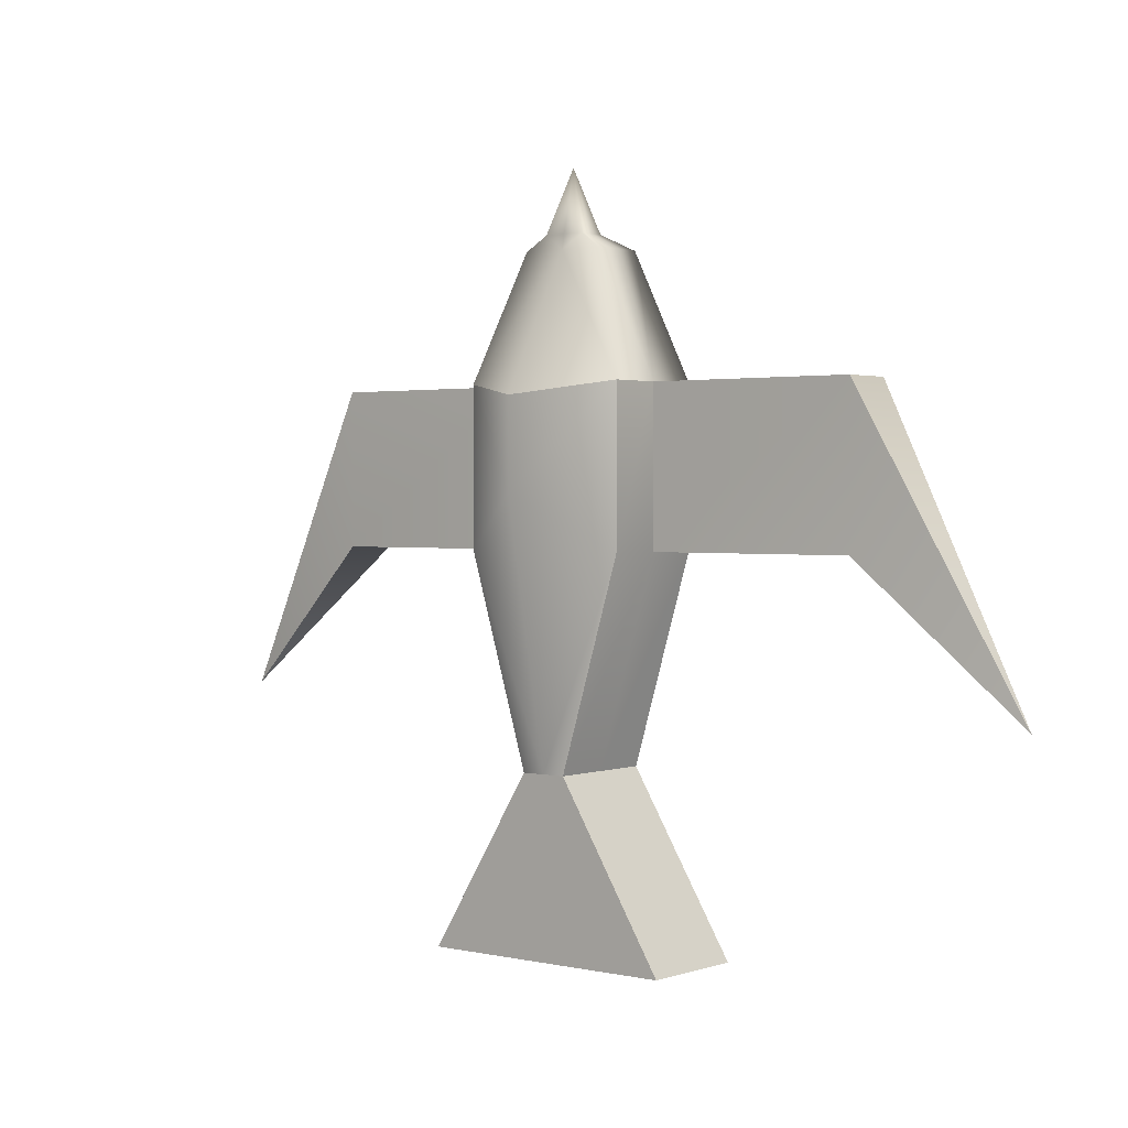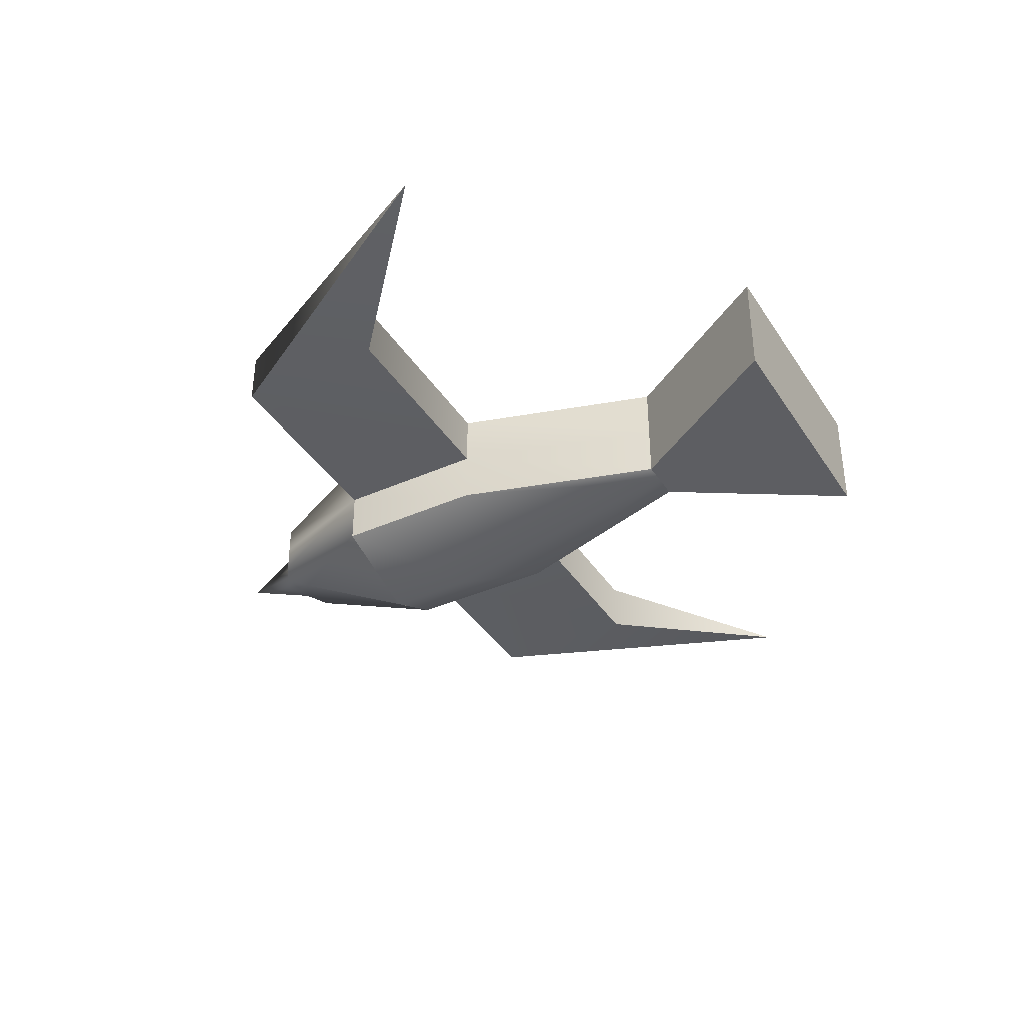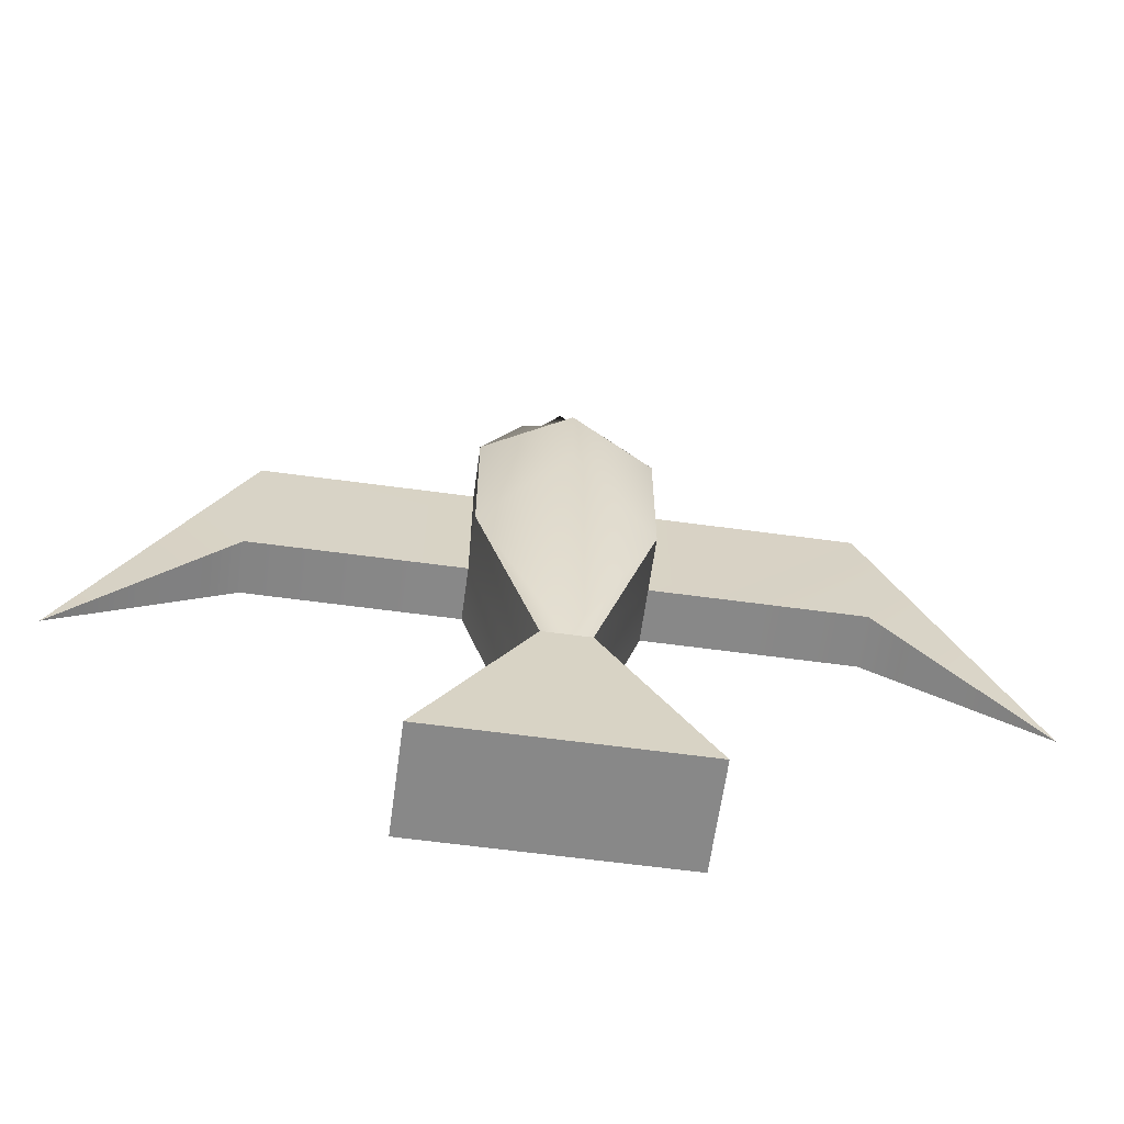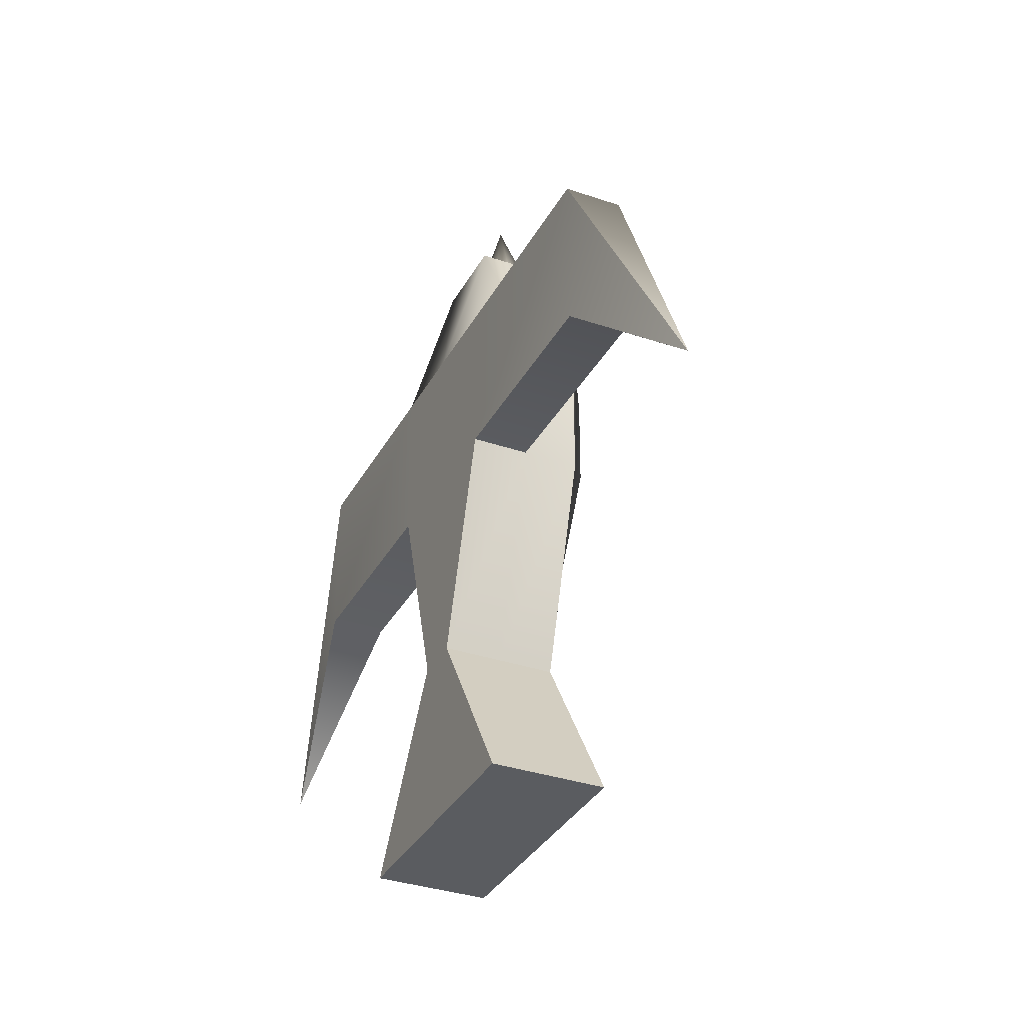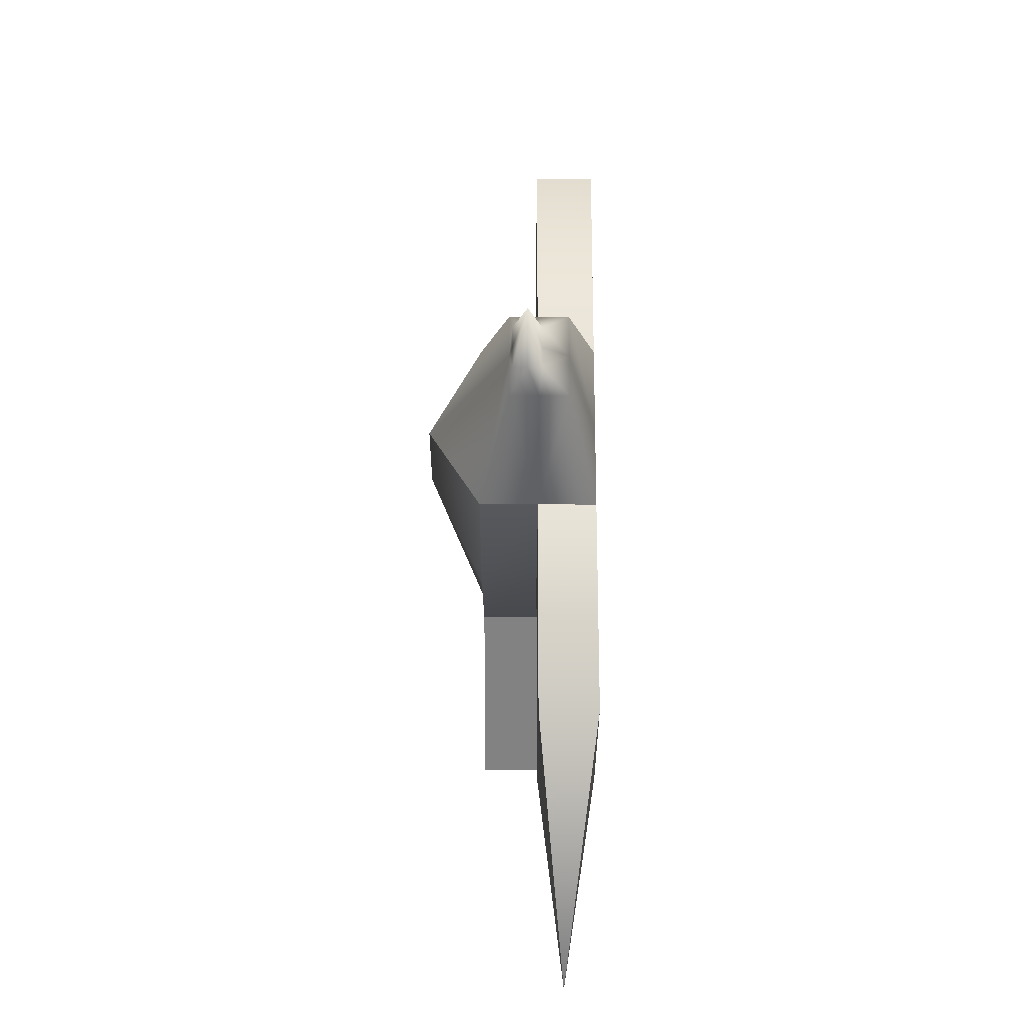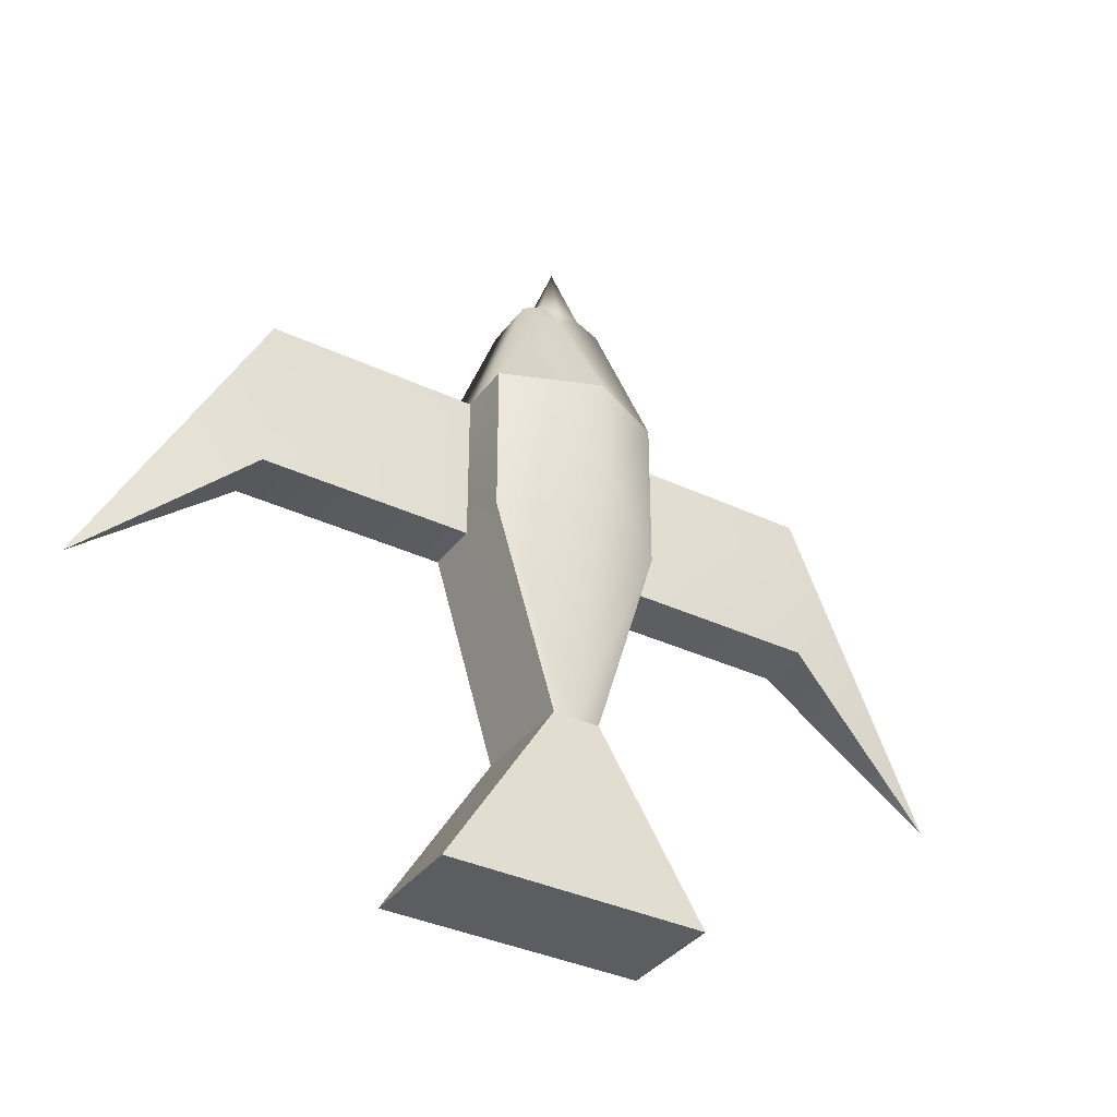
<metadata>
{"format":"obj","ext":"obj","renderer":"f3d","projection":"perspective","resolution":1024,"background":"white","views":[{"elev":1.6,"azim":39.3,"up":"+Z"},{"elev":-38.6,"azim":119.4,"up":"+Y"},{"elev":-62.8,"azim":-7.8,"up":"+Z"},{"elev":-34.0,"azim":-114.9,"up":"+Z"},{"elev":60.8,"azim":90.2,"up":"+Z"},{"elev":-36.0,"azim":-31.7,"up":"+Z"}]}
</metadata>
<code>
g default
v 0.1365 -0.321 -1.538
v 0 -0.321 -1.538
v -0.1365 -0.321 -1.538
v 0.1365 0 -1.538
v -0.1365 0 -1.538
v 0.1365 0.321 -1.538
v 0 0.321 -1.538
v -0.1365 0.321 -1.538
v 0.5 0.321 -0.3348
v 0 0.321 -0.3348
v -0.5 0.321 -0.3348
v 0.5 0.321 0.5764
v 0 0.321 0.5764
v -0.5 0.321 0.5764
v 0.5 0 0.5764
v -0 -0.0636 1.75
v -0.5 0 0.5764
v 0.5 -0.321 0.5764
v 0 -0.6107 0.5004
v -0.5 -0.321 0.5764
v 0.5 -0.321 -0.3348
v 0 -0.6107 -0.01955
v -0.5 -0.321 -0.3348
v -0.5 0 -0.3348
v 0.5 0 -0.3348
v 0.25 0 1.3
v -0.25 0 1.3
v -0 0.1605 1.3
v -0 -0.1605 1.3
v 0.25 0.1605 1.3
v -0.25 -0.1605 1.3
v -0.25 0.1605 1.3
v 0.25 -0.1605 1.3
v 0.7657 0.321 -2.559
v 0 0.321 -2.559
v 0.7657 0 -2.559
v 0.7657 -0.321 -2.559
v 0 -0.321 -2.559
v -0.7657 -0.321 -2.559
v -0.7657 0 -2.559
v -0.7657 0.321 -2.559
v -1.737 0 0.5764
v -1.737 0 -0.3348
v -1.737 0.321 0.5764
v -1.737 0.321 -0.3348
v 1.737 0 0.5764
v 1.737 0 -0.3348
v 1.737 0.321 -0.3348
v 1.737 0.321 0.5764
v -2.685 0.1605 -1.192
v 2.685 0.1605 -1.192
v -0.125 -0.0636 1.384
v -0 -0.1438 1.384
v -0.125 -0.1438 1.384
v 0.125 -0.1438 1.384
v 0.125 -0.0636 1.384
v -0 0.01665 1.384
v 0.125 0.01665 1.384
v -0.125 0.01665 1.384
g bird1:pCube1
f 34 36 35
f 37 38 36
f 36 38 35
f 35 38 41
f 41 38 40
f 38 39 40
f 7 10 6
f 6 10 9
f 7 8 10
f 10 8 11
f 9 10 12
f 12 10 13
f 10 11 13
f 13 11 14
f 56 58 16
f 57 59 16
f 55 56 16
f 16 54 53
f 19 22 18
f 18 22 21
f 19 20 22
f 22 20 23
f 22 2 21
f 21 2 1
f 22 23 2
f 2 23 3
f 23 20 24
f 24 20 17
f 3 23 5
f 5 23 24
f 5 24 8
f 8 24 11
f 18 21 15
f 15 21 25
f 21 1 25
f 25 1 4
f 25 4 9
f 9 4 6
f 58 57 16
f 16 52 54
f 16 59 52
f 53 55 16
f 27 32 17
f 17 32 14
f 27 17 31
f 31 17 20
f 31 20 29
f 29 20 19
f 33 29 18
f 18 29 19
f 26 33 15
f 15 33 18
f 12 30 15
f 15 30 26
f 12 13 30
f 30 13 28
f 14 32 13
f 13 32 28
f 7 6 35
f 35 6 34
f 6 4 34
f 34 4 36
f 4 1 36
f 36 1 37
f 2 38 1
f 1 38 37
f 2 3 38
f 38 3 39
f 3 5 39
f 39 5 40
f 5 8 40
f 40 8 41
f 7 35 8
f 8 35 41
f 24 17 43
f 43 17 42
f 17 14 42
f 42 14 44
f 14 11 44
f 44 11 45
f 11 24 45
f 45 24 43
f 15 25 46
f 46 25 47
f 25 9 47
f 47 9 48
f 9 12 48
f 48 12 49
f 12 15 49
f 49 15 46
f 43 42 50
f 42 44 50
f 44 45 50
f 45 43 50
f 46 47 51
f 47 48 51
f 48 49 51
f 49 46 51
f 52 59 27
f 27 59 32
f 54 52 31
f 31 52 27
f 53 54 29
f 29 54 31
f 33 55 29
f 29 55 53
f 26 56 33
f 33 56 55
f 30 58 26
f 26 58 56
f 30 28 58
f 58 28 57
f 32 59 28
f 28 59 57

</code>
